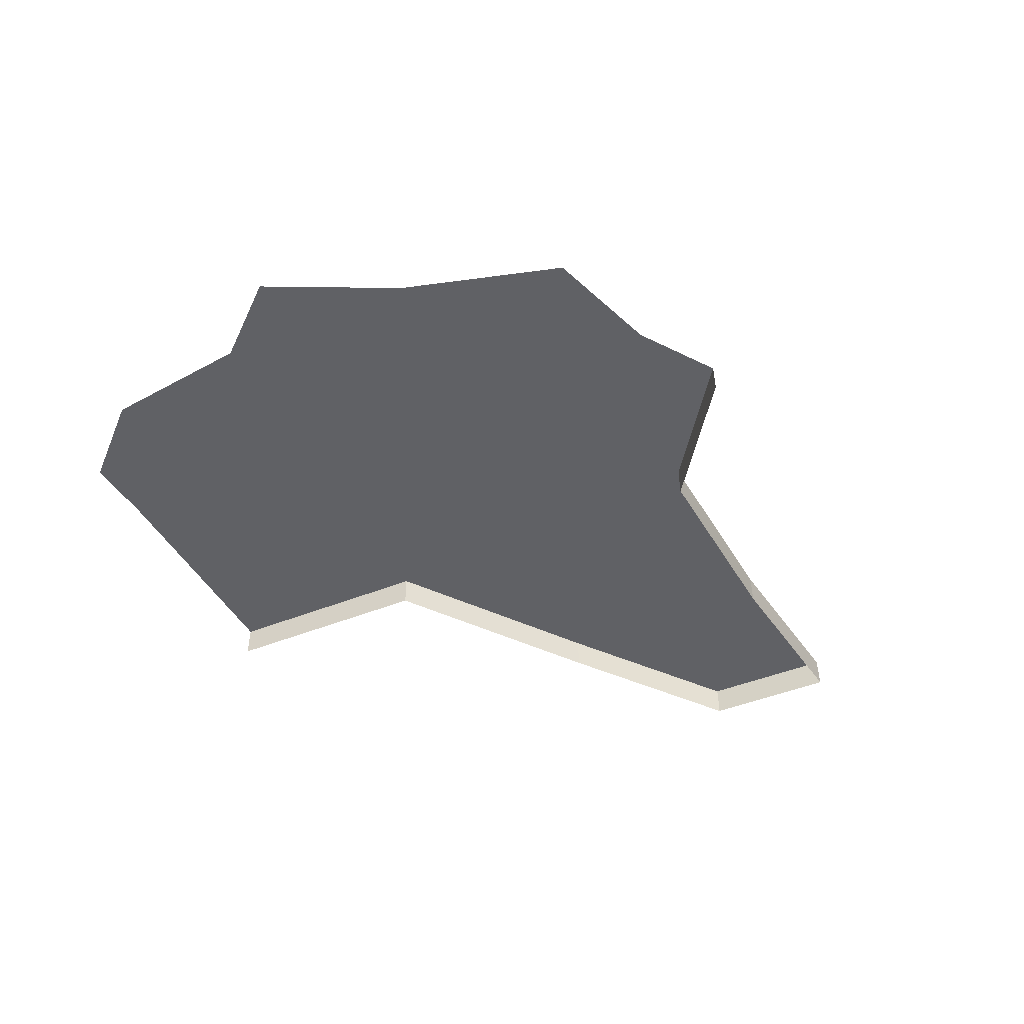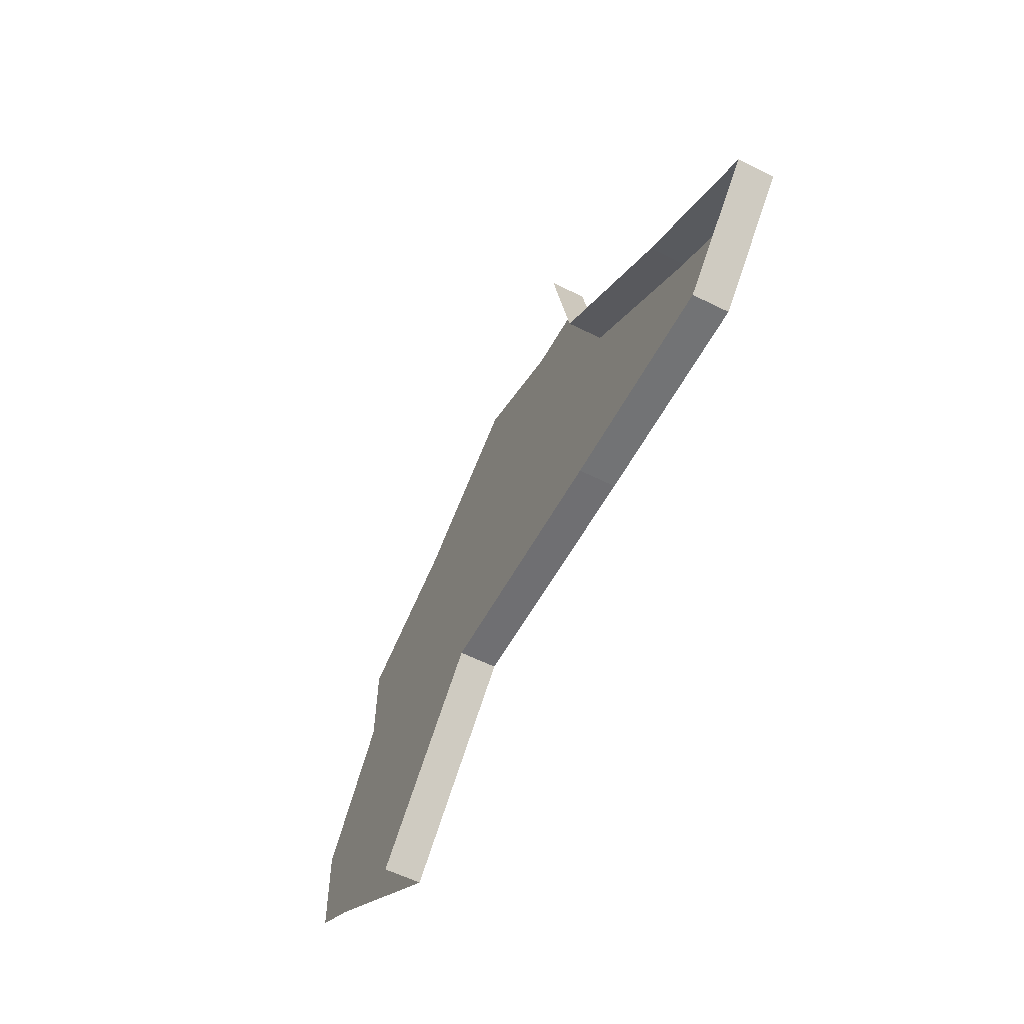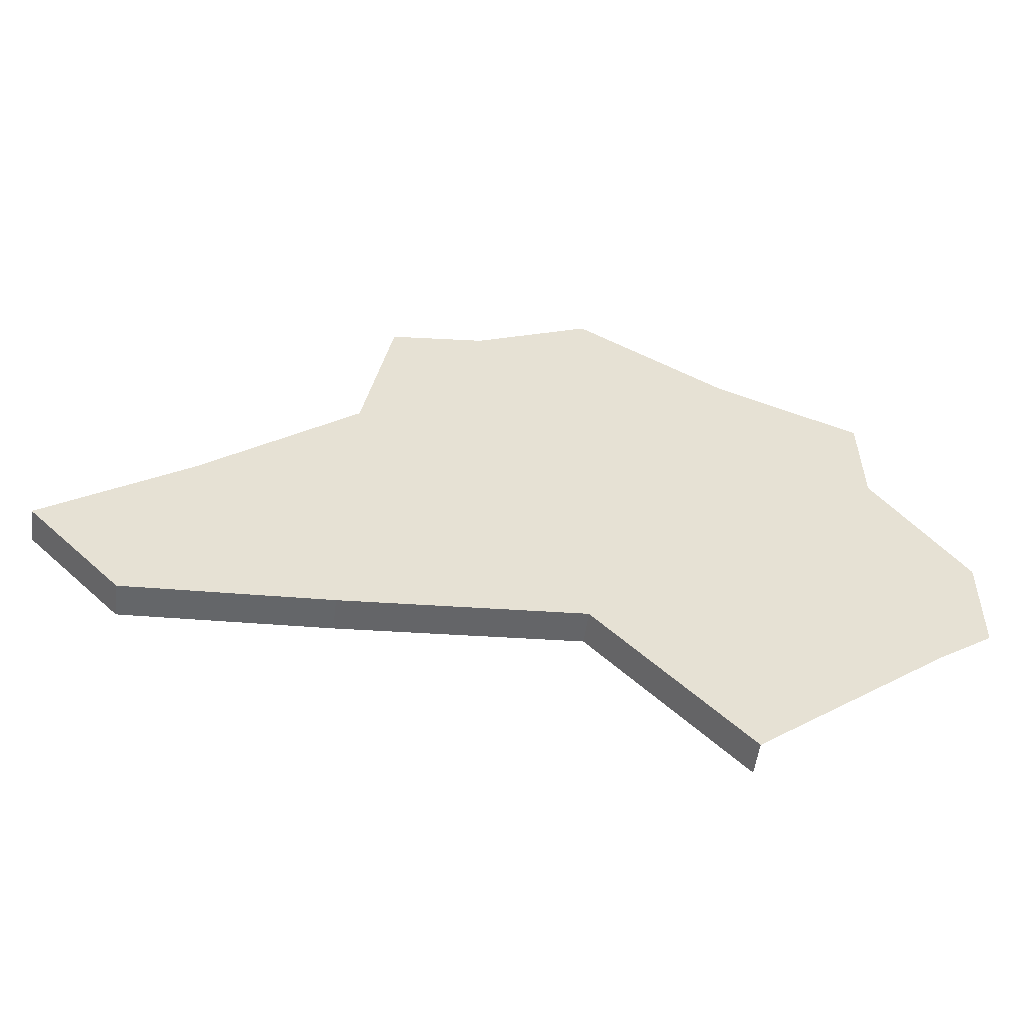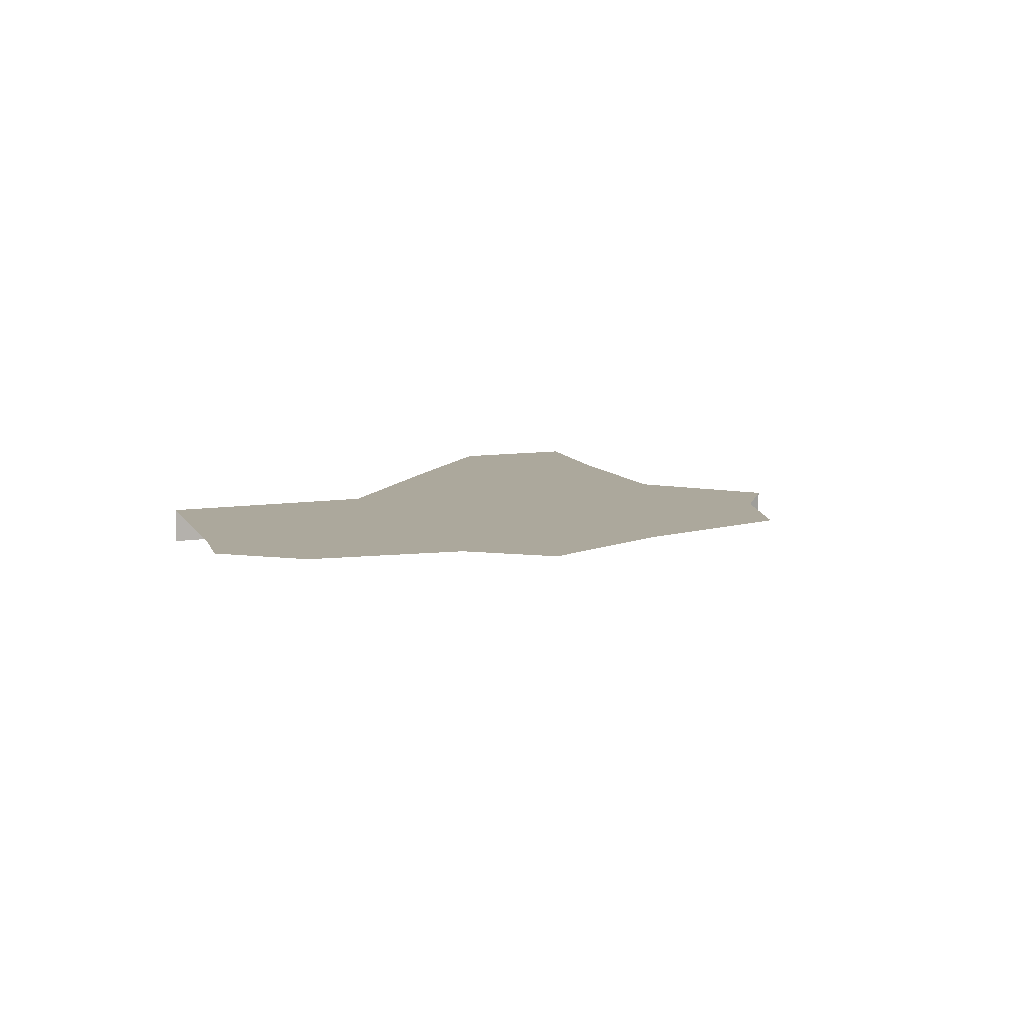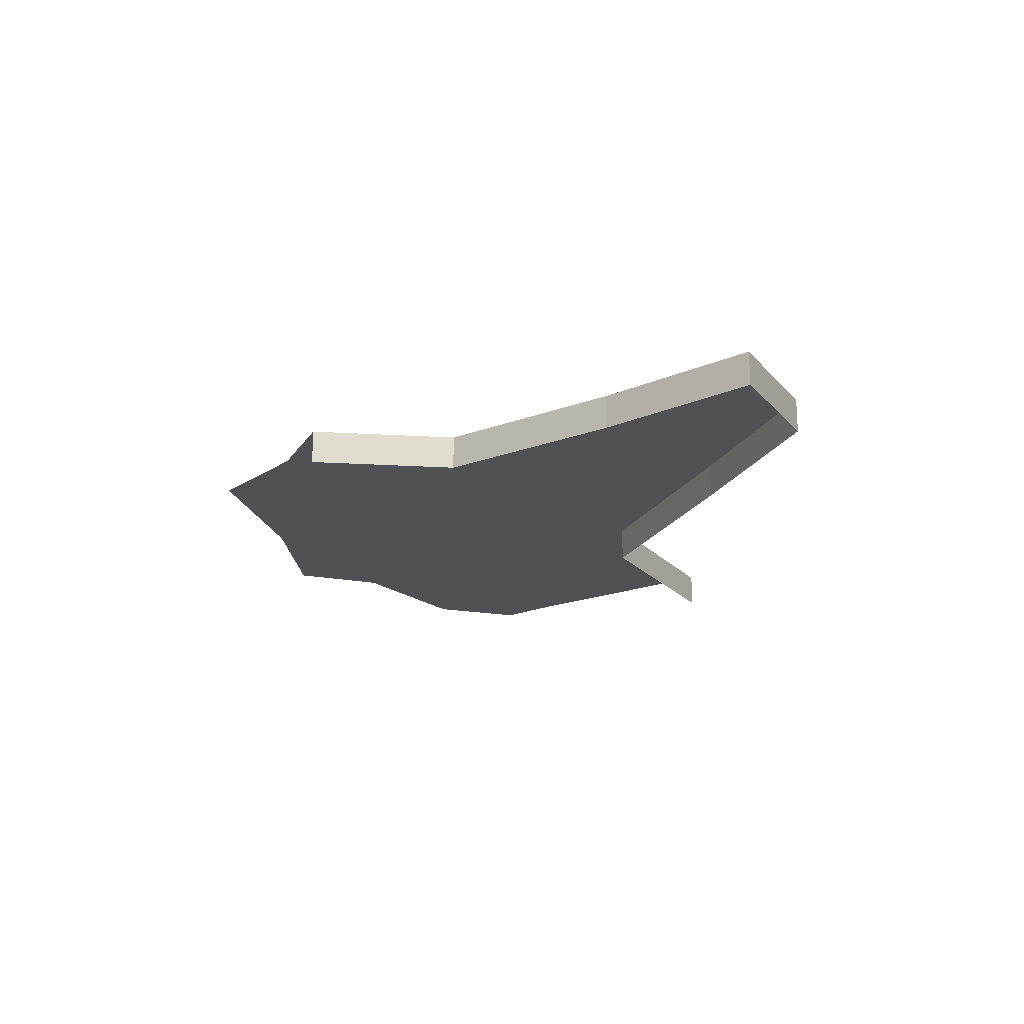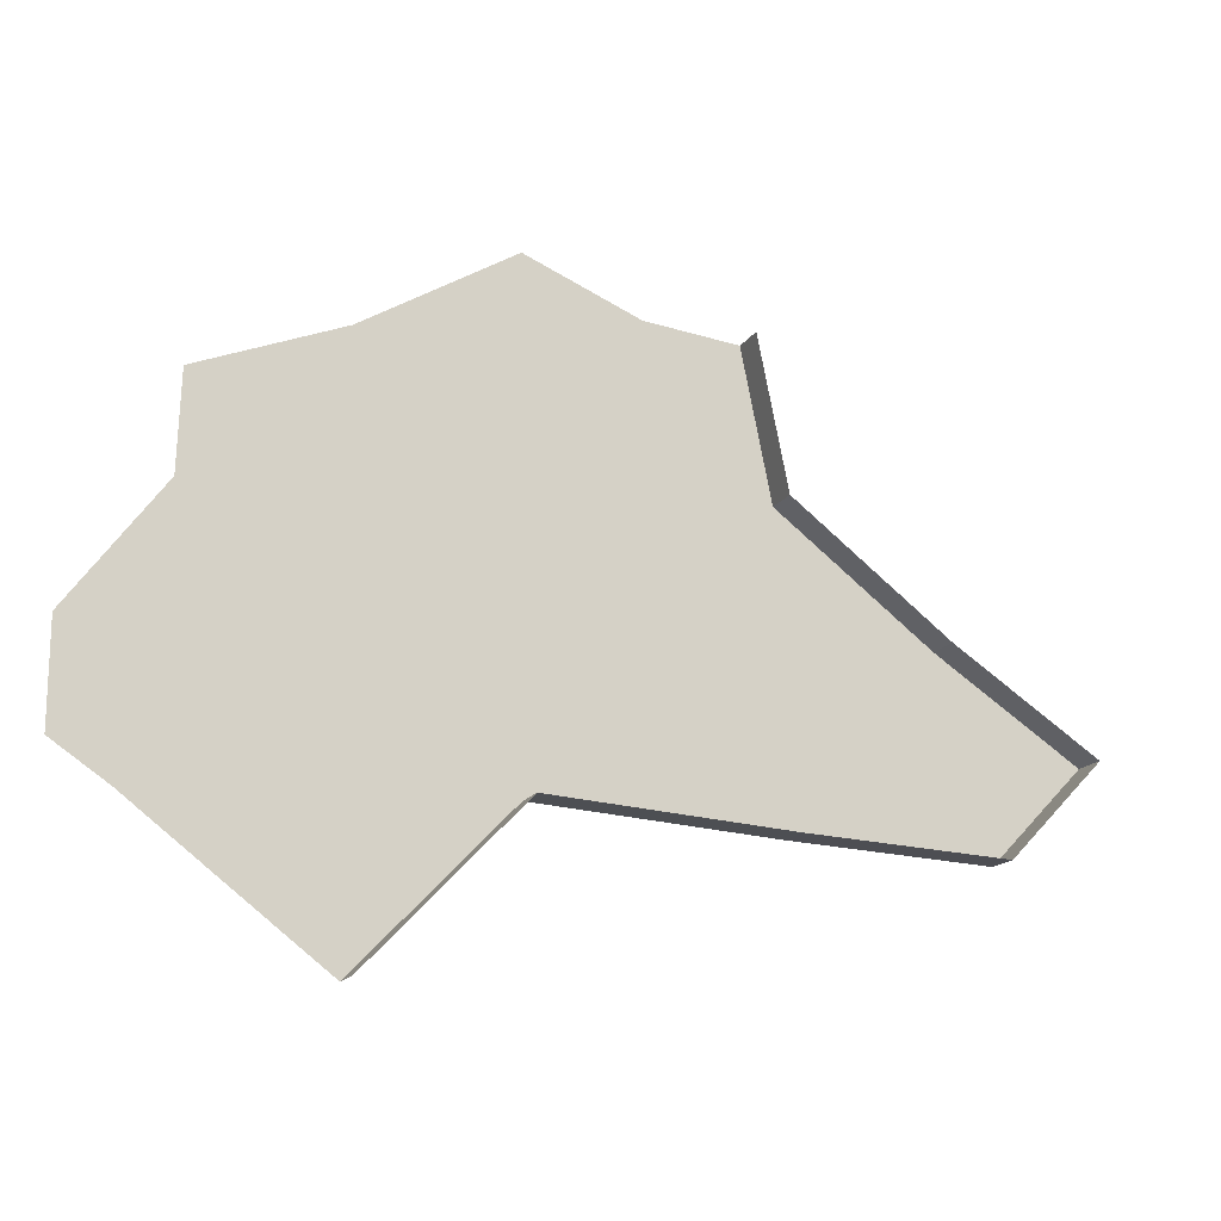
<metadata>
{"format":"obj","ext":"obj","renderer":"f3d","projection":"perspective","resolution":1024,"background":"white","views":[{"elev":-50.0,"azim":-22.8,"up":"+Y"},{"elev":-58.1,"azim":62.7,"up":"+Z"},{"elev":-51.8,"azim":172.8,"up":"+Z"},{"elev":8.5,"azim":-70.9,"up":"+Y"},{"elev":-19.8,"azim":72.3,"up":"+Y"},{"elev":-16.4,"azim":-21.7,"up":"+Z"}]}
</metadata>
<code>
o province_017
v 0.5681 0.006502 -1.652
v 0.5681 0.006502 -1.709
v 0.5989 0.006502 -1.729
v 0.6194 0.006502 -1.582
v 0.6212 0.006502 -1.527
v 0.7017 0.006502 -1.495
v 0.7051 0.006502 -1.81
v 0.7907 0.006502 -1.721
v 0.9261 0.006502 -1.729
v 1.041 0.006502 -1.734
v 0.8524 0.006502 -1.469
v 0.7873 0.006502 -1.442
v 1.094 0.006502 -1.68
v 1.012 0.006502 -1.626
v 0.923 0.006502 -1.559
v 0.9061 0.006502 -1.474
v 1.012 -0.0135 -1.626
v 0.923 -0.0135 -1.559
v 0.9061 -0.0135 -1.474
v 0.7051 -0.0135 -1.81
v 0.7907 -0.0135 -1.721
v 0.9261 -0.0135 -1.729
v 1.041 -0.0135 -1.734
v 1.094 -0.0135 -1.68
f 6 15 8
f 14 24 13
f 15 17 14
f 16 18 15
f 13 23 10
f 8 20 7
f 9 21 8
f 10 22 9
f 6 12 11
f 11 16 15
f 14 13 10
f 6 11 15
f 15 14 9
f 14 10 9
f 9 8 15
f 8 7 3
f 3 2 1
f 4 5 6
f 3 1 4
f 8 3 4
f 4 6 8
f 14 17 24
f 15 18 17
f 16 19 18
f 13 24 23
f 8 21 20
f 9 22 21
f 10 23 22

</code>
